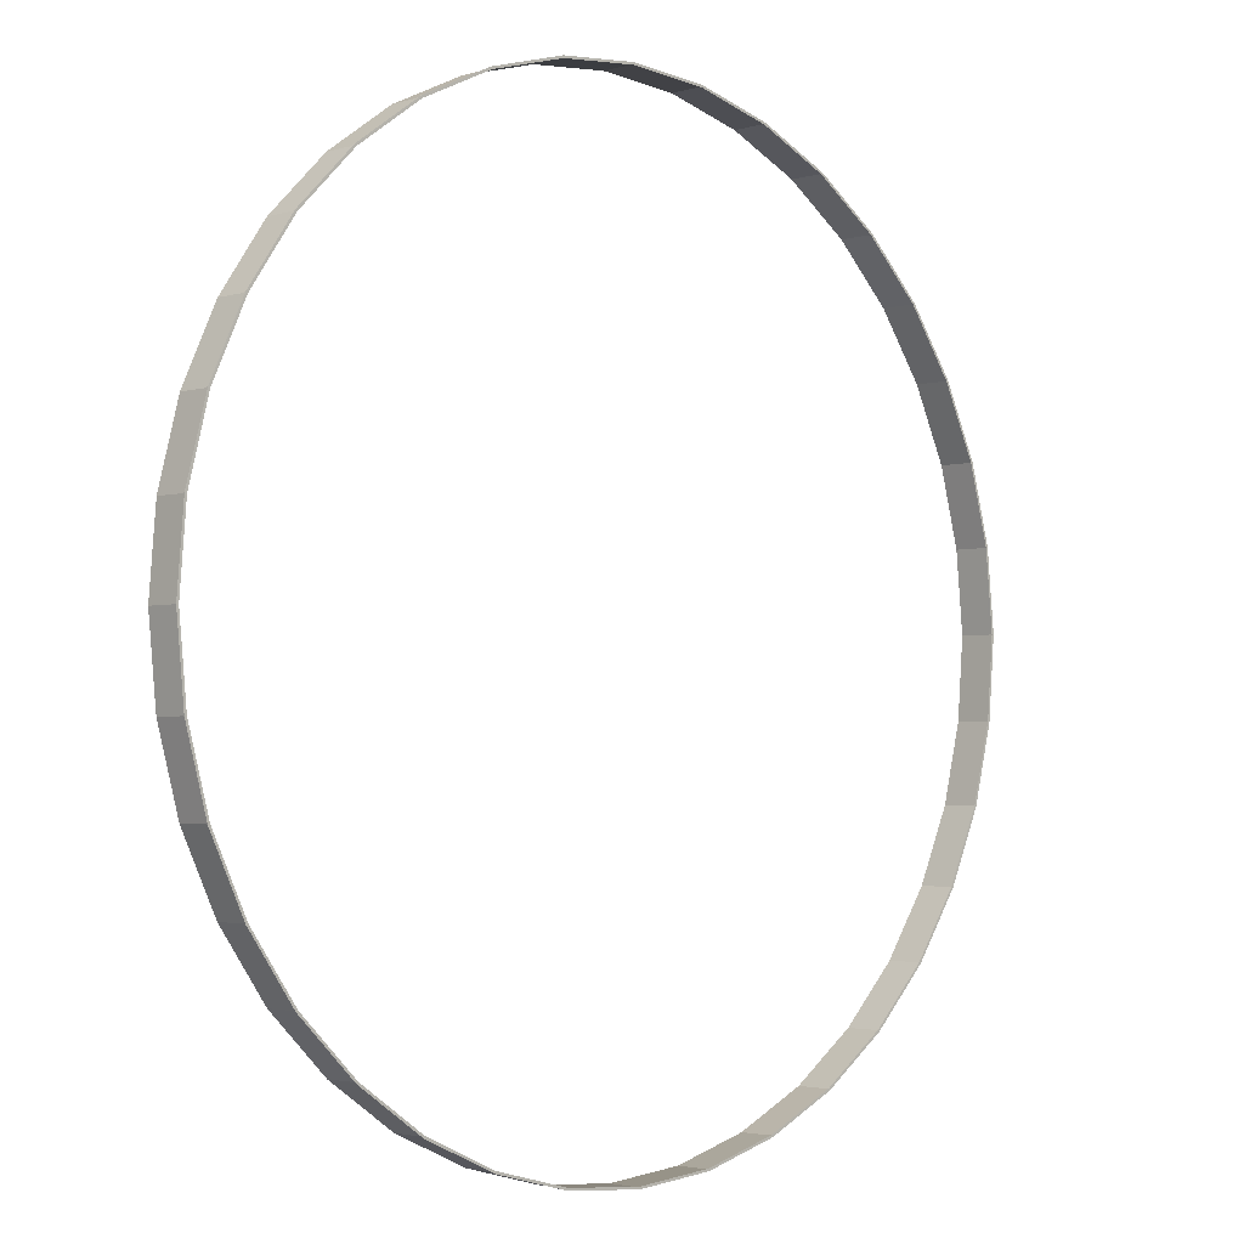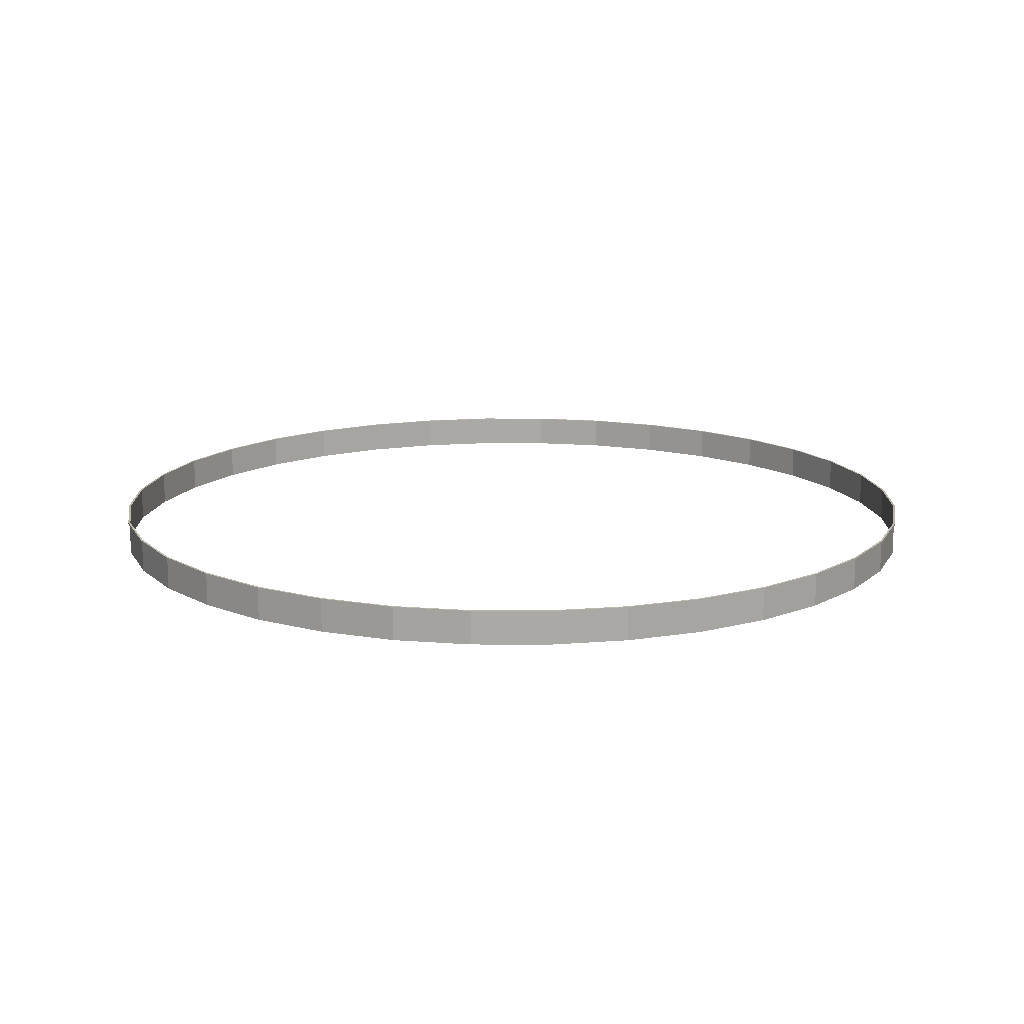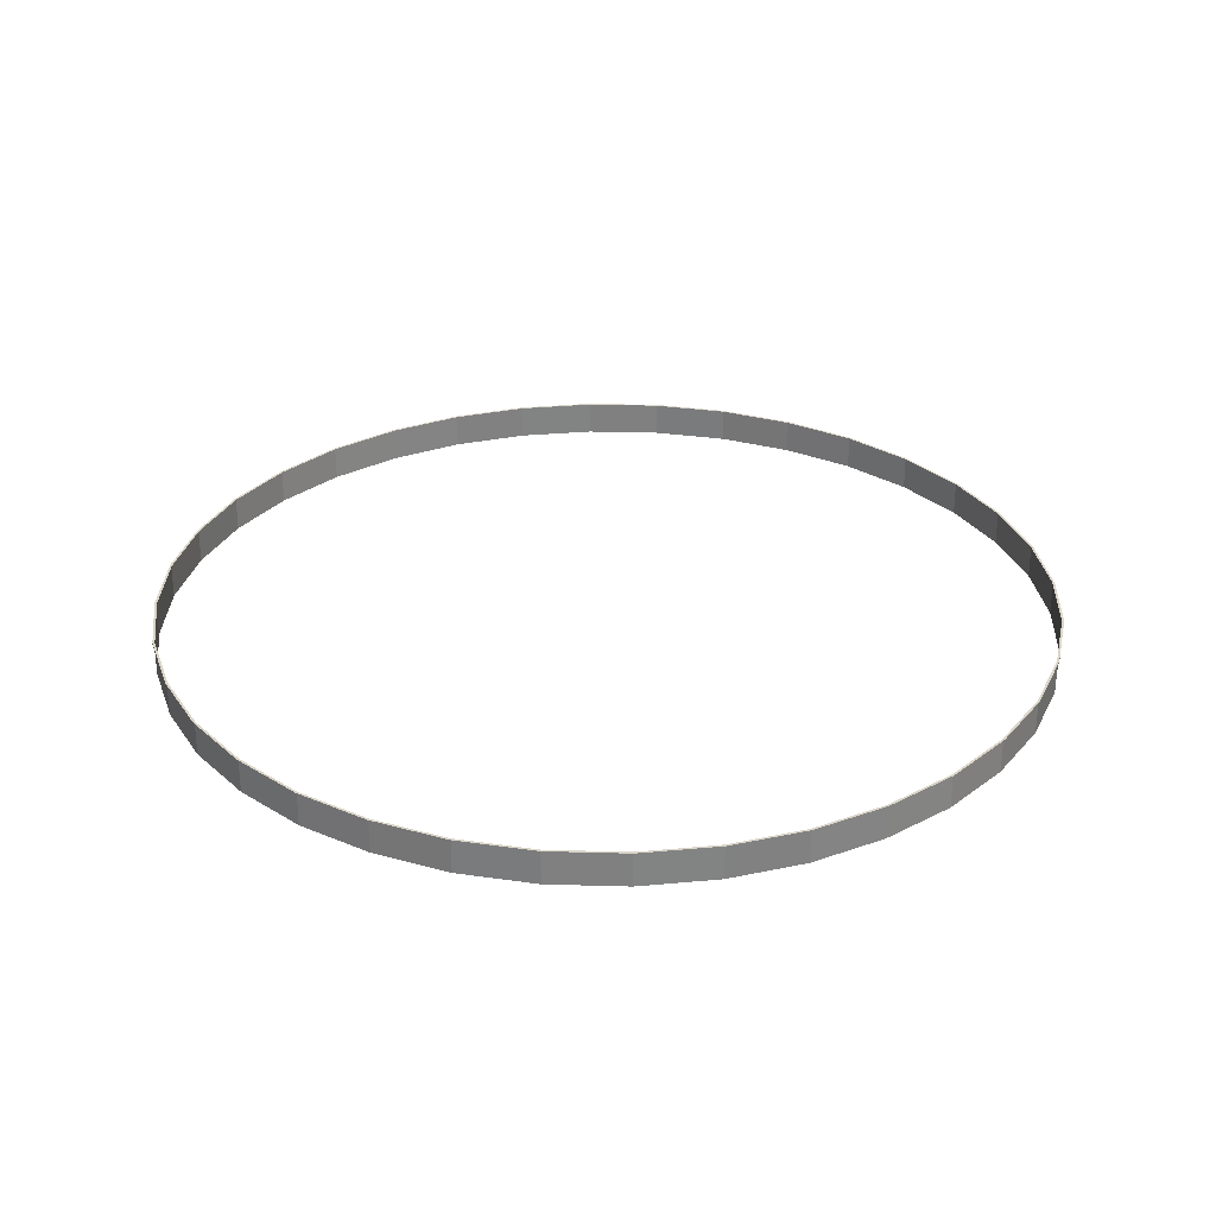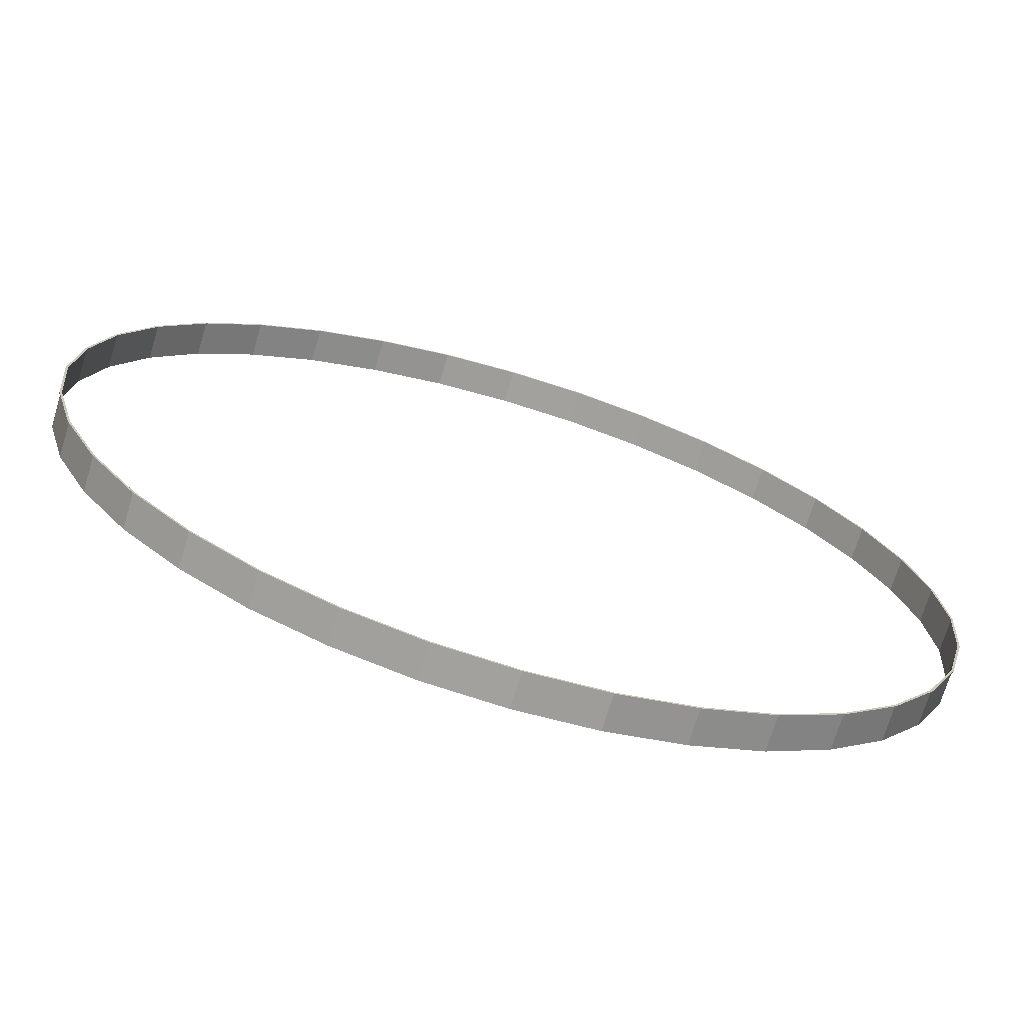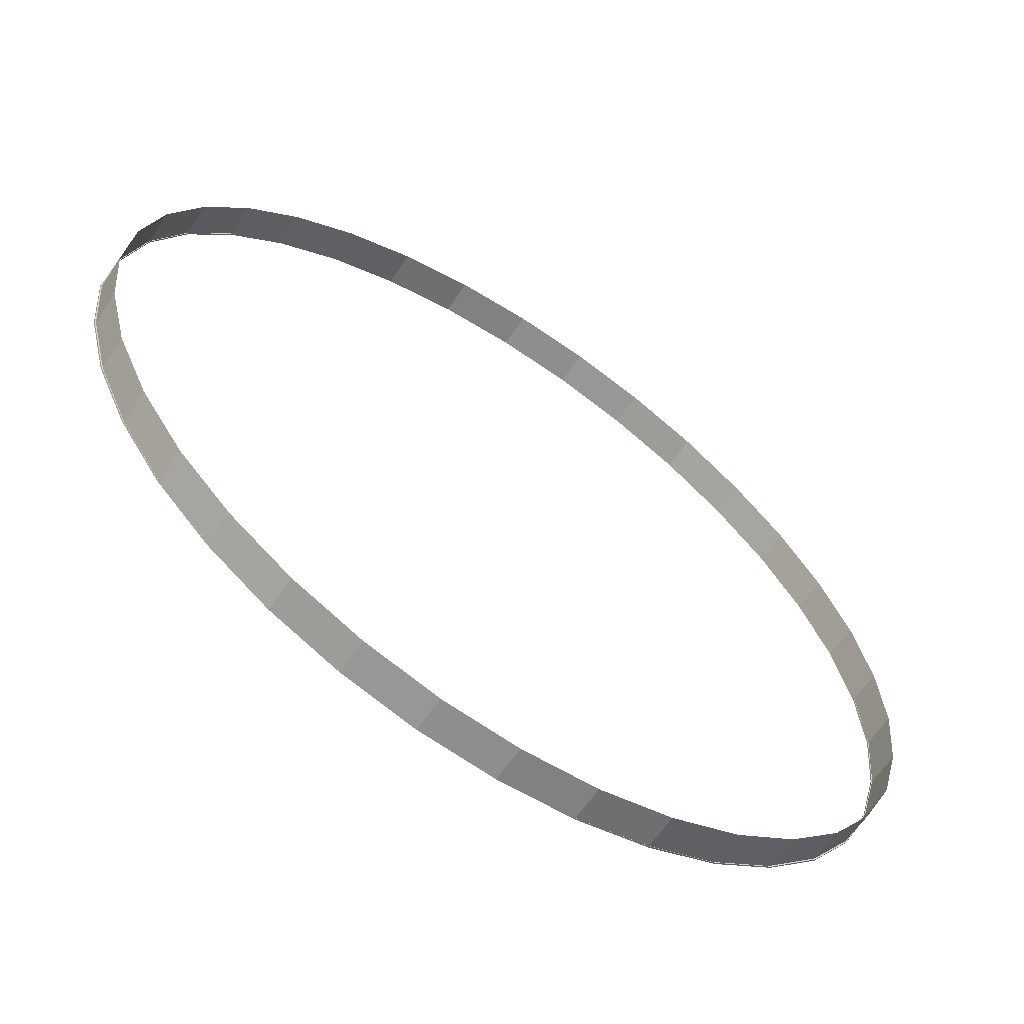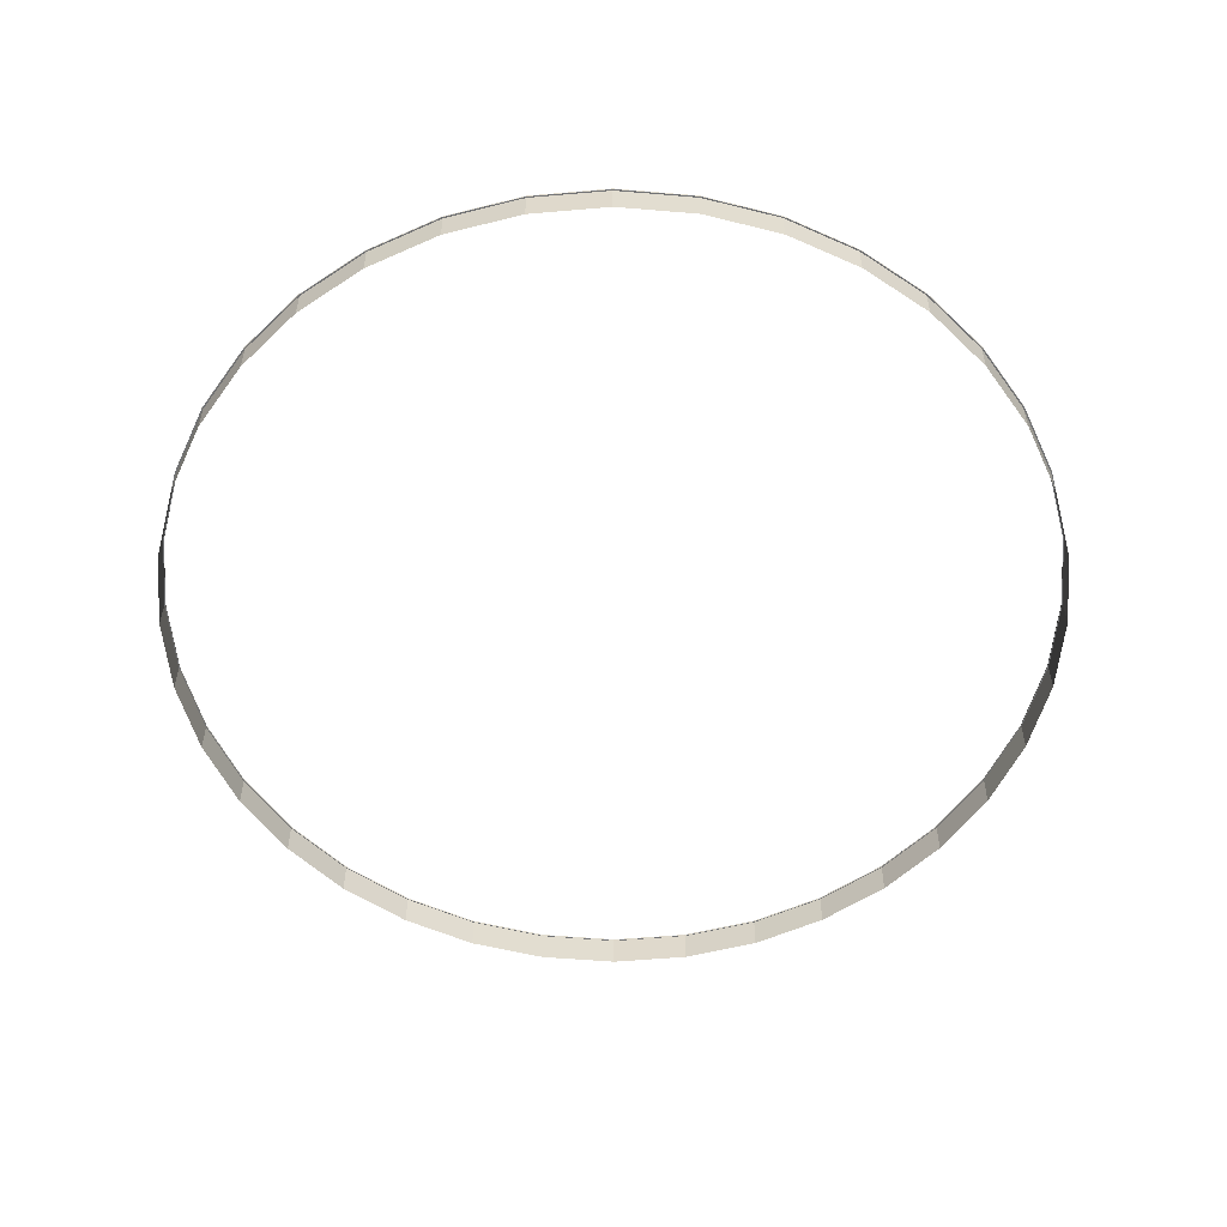
<metadata>
{"format":"obj","ext":"obj","renderer":"f3d","projection":"perspective","resolution":1024,"background":"white","views":[{"elev":-2.8,"azim":135.7,"up":"+Z"},{"elev":14.7,"azim":105.6,"up":"+Y"},{"elev":29.5,"azim":147.7,"up":"+Y"},{"elev":-71.5,"azim":163.2,"up":"+Z"},{"elev":-62.5,"azim":-33.8,"up":"+Z"},{"elev":-55.5,"azim":130.5,"up":"+Y"}]}
</metadata>
<code>
v  13.55 7.738 2.801
v  13.74 7.738 0.463
v  13.74 6.724 0.463
v  13.55 6.724 2.801
v  12.96 7.738 5.073
v  12.96 6.724 5.073
v  11.98 7.738 7.204
v  11.98 6.724 7.204
v  10.66 7.738 9.139
v  10.66 6.724 9.139
v  9.007 7.738 10.81
v  9.007 6.724 10.81
v  7.099 7.738 12.17
v  7.099 6.724 12.17
v  4.978 7.738 13.17
v  4.978 6.724 13.17
v  2.717 7.738 13.8
v  2.717 6.724 13.8
v  0.3818 7.738 14.02
v  0.3818 6.724 14.02
v  -1.958 7.738 13.84
v  -1.958 6.724 13.84
v  13.51 7.738 -1.872
v  12.9 7.738 -4.135
v  12.9 6.724 -4.135
v  13.51 6.724 -1.872
v  11.88 7.738 -6.252
v  10.53 7.738 -8.166
v  10.53 6.724 -8.166
v  11.88 6.724 -6.252
v  8.853 7.738 -9.809
v  6.925 7.738 -11.14
v  6.925 6.724 -11.14
v  8.853 6.724 -9.809
v  4.788 7.738 -12.12
v  2.52 7.738 -12.71
v  2.52 6.724 -12.71
v  4.788 6.724 -12.12
v  0.1803 7.738 -12.89
v  -2.155 7.738 -12.68
v  -2.155 6.724 -12.68
v  0.1803 6.724 -12.89
v  -4.226 7.738 13.24
v  -4.226 6.724 13.24
v  -6.362 7.738 12.27
v  -6.362 6.724 12.27
v  -8.291 7.738 10.94
v  -8.291 6.724 10.94
v  -9.966 7.738 9.293
v  -9.966 6.724 9.293
v  -11.32 7.738 7.378
v  -11.32 6.724 7.378
v  -12.33 7.738 5.262
v  -12.33 6.724 5.262
v  -12.95 7.738 2.999
v  -12.95 6.724 2.999
v  -13.18 7.738 0.6639
v  -13.18 6.724 0.6639
v  -12.99 7.738 -1.674
v  -12.99 6.724 -1.674
v  -12.4 7.738 -3.946
v  -12.4 6.724 -3.946
v  -11.42 7.738 -6.077
v  -11.42 6.724 -6.077
v  -10.1 7.738 -8.012
v  -10.1 6.724 -8.012
v  -8.445 7.738 -9.679
v  -8.445 6.724 -9.679
v  -6.537 7.738 -11.04
v  -6.537 6.724 -11.04
v  -4.416 7.738 -12.05
v  -4.416 6.724 -12.05
o Gelander014
g Gelander014
f 1 2 3
f 3 4 1
f 5 1 4
f 4 6 5
f 7 5 6
f 6 8 7
f 9 7 8
f 8 10 9
f 11 9 10
f 10 12 11
f 13 11 12
f 12 14 13
f 15 13 14
f 14 16 15
f 17 15 16
f 16 18 17
f 19 17 18
f 18 20 19
f 21 19 20
f 20 22 21
f 23 24 25
f 25 26 23
f 2 23 26
f 26 3 2
f 27 28 29
f 29 30 27
f 24 27 30
f 30 25 24
f 31 32 33
f 33 34 31
f 28 31 34
f 34 29 28
f 35 36 37
f 37 38 35
f 32 35 38
f 38 33 32
f 39 40 41
f 41 42 39
f 36 39 42
f 42 37 36
f 43 21 22
f 22 44 43
f 45 43 44
f 44 46 45
f 47 45 46
f 46 48 47
f 49 47 48
f 48 50 49
f 51 49 50
f 50 52 51
f 53 51 52
f 52 54 53
f 55 53 54
f 54 56 55
f 57 55 56
f 56 58 57
f 59 57 58
f 58 60 59
f 61 59 60
f 60 62 61
f 63 61 62
f 62 64 63
f 65 63 64
f 64 66 65
f 67 65 66
f 66 68 67
f 69 67 68
f 68 70 69
f 71 69 70
f 70 72 71
f 40 71 72
f 72 41 40
v  13.72 7.731 0.4632
v  13.52 7.731 2.796
v  13.52 7.774 2.796
v  13.72 7.774 0.4632
v  12.94 7.731 5.064
v  12.94 7.774 5.064
v  11.96 7.731 7.191
v  11.96 7.774 7.191
v  10.64 7.731 9.122
v  10.64 7.774 9.122
v  8.99 7.731 10.79
v  8.99 7.774 10.79
v  7.085 7.731 12.15
v  7.085 7.774 12.15
v  4.968 7.731 13.15
v  4.968 7.774 13.15
v  2.713 7.731 13.78
v  2.713 7.774 13.78
v  0.3816 7.731 13.99
v  0.3816 7.774 13.99
v  -1.953 7.731 13.81
v  -1.953 7.774 13.81
v  12.87 7.731 -4.126
v  13.49 7.731 -1.867
v  13.49 7.774 -1.867
v  12.87 7.774 -4.126
v  10.51 7.731 -8.149
v  11.86 7.731 -6.238
v  11.86 7.774 -6.238
v  10.51 7.774 -8.149
v  6.911 7.731 -11.12
v  8.836 7.731 -9.788
v  8.836 7.774 -9.788
v  6.911 7.774 -11.12
v  2.515 7.731 -12.68
v  4.779 7.731 -12.09
v  4.779 7.774 -12.09
v  2.515 7.774 -12.68
v  -2.151 7.731 -12.65
v  0.1805 7.731 -12.87
v  0.1805 7.774 -12.87
v  -2.151 7.774 -12.65
v  -4.217 7.731 13.22
v  -4.217 7.774 13.22
v  -6.349 7.731 12.25
v  -6.349 7.774 12.25
v  -8.274 7.731 10.91
v  -8.274 7.774 10.91
v  -9.946 7.731 9.276
v  -9.946 7.774 9.276
v  -11.3 7.731 7.365
v  -11.3 7.774 7.365
v  -12.31 7.731 5.253
v  -12.31 7.774 5.253
v  -12.93 7.731 2.994
v  -12.93 7.774 2.994
v  -13.15 7.731 0.6637
v  -13.15 7.774 0.6637
v  -12.96 7.731 -1.669
v  -12.96 7.774 -1.669
v  -12.38 7.731 -3.937
v  -12.38 7.774 -3.937
v  -11.4 7.731 -6.064
v  -11.4 7.774 -6.064
v  -10.07 7.731 -7.995
v  -10.07 7.774 -7.995
v  -8.428 7.731 -9.659
v  -8.428 7.774 -9.659
v  -6.523 7.731 -11.02
v  -6.523 7.774 -11.02
v  -4.406 7.731 -12.02
v  -4.406 7.774 -12.02
v  13.59 7.774 2.808
v  13.78 7.774 0.4627
v  13 7.774 5.087
v  12.02 7.774 7.224
v  10.69 7.774 9.166
v  9.034 7.774 10.84
v  7.12 7.774 12.21
v  4.992 7.774 13.21
v  2.725 7.774 13.84
v  0.3821 7.774 14.06
v  -1.964 7.774 13.88
v  13.56 7.774 -1.88
v  12.94 7.774 -4.149
v  11.92 7.774 -6.273
v  10.56 7.774 -8.193
v  8.879 7.774 -9.841
v  6.945 7.774 -11.18
v  4.802 7.774 -12.15
v  2.527 7.774 -12.75
v  0.18 7.774 -12.93
v  -2.163 7.774 -12.72
v  -4.24 7.774 13.28
v  -6.383 7.774 12.31
v  -8.317 7.774 10.97
v  -9.998 7.774 9.32
v  -11.36 7.774 7.399
v  -12.37 7.774 5.276
v  -12.99 7.774 3.007
v  -13.22 7.774 0.6642
v  -13.03 7.774 -1.681
v  -12.44 7.774 -3.96
v  -11.46 7.774 -6.098
v  -10.13 7.774 -8.039
v  -8.472 7.774 -9.711
v  -6.558 7.774 -11.08
v  -4.43 7.774 -12.09
v  13.59 7.732 2.808
v  13.78 7.732 0.4627
v  13 7.732 5.087
v  12.02 7.732 7.224
v  10.69 7.732 9.166
v  9.034 7.732 10.84
v  7.12 7.732 12.21
v  4.992 7.732 13.21
v  2.725 7.732 13.84
v  0.3821 7.732 14.06
v  -1.964 7.732 13.88
v  13.56 7.732 -1.88
v  12.94 7.732 -4.149
v  11.92 7.732 -6.273
v  10.56 7.732 -8.193
v  8.879 7.732 -9.841
v  6.945 7.732 -11.18
v  4.802 7.732 -12.15
v  2.527 7.732 -12.75
v  0.18 7.732 -12.93
v  -2.163 7.732 -12.72
v  -4.24 7.732 13.28
v  -6.383 7.732 12.31
v  -8.317 7.732 10.97
v  -9.998 7.732 9.32
v  -11.36 7.732 7.399
v  -12.37 7.732 5.276
v  -12.99 7.732 3.007
v  -13.22 7.732 0.6642
v  -13.03 7.732 -1.681
v  -12.44 7.732 -3.96
v  -11.46 7.732 -6.098
v  -10.13 7.732 -8.039
v  -8.472 7.732 -9.711
v  -6.558 7.732 -11.08
v  -4.43 7.732 -12.09
o Object024
g Object024
f 73 74 75
f 75 76 73
f 74 77 78
f 78 75 74
f 77 79 80
f 80 78 77
f 79 81 82
f 82 80 79
f 81 83 84
f 84 82 81
f 83 85 86
f 86 84 83
f 85 87 88
f 88 86 85
f 87 89 90
f 90 88 87
f 89 91 92
f 92 90 89
f 91 93 94
f 94 92 91
f 95 96 97
f 97 98 95
f 96 73 76
f 76 97 96
f 99 100 101
f 101 102 99
f 100 95 98
f 98 101 100
f 103 104 105
f 105 106 103
f 104 99 102
f 102 105 104
f 107 108 109
f 109 110 107
f 108 103 106
f 106 109 108
f 111 112 113
f 113 114 111
f 112 107 110
f 110 113 112
f 93 115 116
f 116 94 93
f 115 117 118
f 118 116 115
f 117 119 120
f 120 118 117
f 119 121 122
f 122 120 119
f 121 123 124
f 124 122 121
f 123 125 126
f 126 124 123
f 125 127 128
f 128 126 125
f 127 129 130
f 130 128 127
f 129 131 132
f 132 130 129
f 131 133 134
f 134 132 131
f 133 135 136
f 136 134 133
f 135 137 138
f 138 136 135
f 137 139 140
f 140 138 137
f 139 141 142
f 142 140 139
f 141 143 144
f 144 142 141
f 143 111 114
f 114 144 143
f 76 75 145
f 145 146 76
f 75 78 147
f 147 145 75
f 78 80 148
f 148 147 78
f 80 82 149
f 149 148 80
f 82 84 150
f 150 149 82
f 84 86 151
f 151 150 84
f 86 88 152
f 152 151 86
f 88 90 153
f 153 152 88
f 90 92 154
f 154 153 90
f 92 94 155
f 155 154 92
f 98 97 156
f 156 157 98
f 97 76 146
f 146 156 97
f 102 101 158
f 158 159 102
f 101 98 157
f 157 158 101
f 106 105 160
f 160 161 106
f 105 102 159
f 159 160 105
f 110 109 162
f 162 163 110
f 109 106 161
f 161 162 109
f 114 113 164
f 164 165 114
f 113 110 163
f 163 164 113
f 94 116 166
f 166 155 94
f 116 118 167
f 167 166 116
f 118 120 168
f 168 167 118
f 120 122 169
f 169 168 120
f 122 124 170
f 170 169 122
f 124 126 171
f 171 170 124
f 126 128 172
f 172 171 126
f 128 130 173
f 173 172 128
f 130 132 174
f 174 173 130
f 132 134 175
f 175 174 132
f 134 136 176
f 176 175 134
f 136 138 177
f 177 176 136
f 138 140 178
f 178 177 138
f 140 142 179
f 179 178 140
f 142 144 180
f 180 179 142
f 144 114 165
f 165 180 144
f 146 145 181
f 181 182 146
f 145 147 183
f 183 181 145
f 147 148 184
f 184 183 147
f 148 149 185
f 185 184 148
f 149 150 186
f 186 185 149
f 150 151 187
f 187 186 150
f 151 152 188
f 188 187 151
f 152 153 189
f 189 188 152
f 153 154 190
f 190 189 153
f 154 155 191
f 191 190 154
f 157 156 192
f 192 193 157
f 156 146 182
f 182 192 156
f 159 158 194
f 194 195 159
f 158 157 193
f 193 194 158
f 161 160 196
f 196 197 161
f 160 159 195
f 195 196 160
f 163 162 198
f 198 199 163
f 162 161 197
f 197 198 162
f 165 164 200
f 200 201 165
f 164 163 199
f 199 200 164
f 155 166 202
f 202 191 155
f 166 167 203
f 203 202 166
f 167 168 204
f 204 203 167
f 168 169 205
f 205 204 168
f 169 170 206
f 206 205 169
f 170 171 207
f 207 206 170
f 171 172 208
f 208 207 171
f 172 173 209
f 209 208 172
f 173 174 210
f 210 209 173
f 174 175 211
f 211 210 174
f 175 176 212
f 212 211 175
f 176 177 213
f 213 212 176
f 177 178 214
f 214 213 177
f 178 179 215
f 215 214 178
f 179 180 216
f 216 215 179
f 180 165 201
f 201 216 180

</code>
